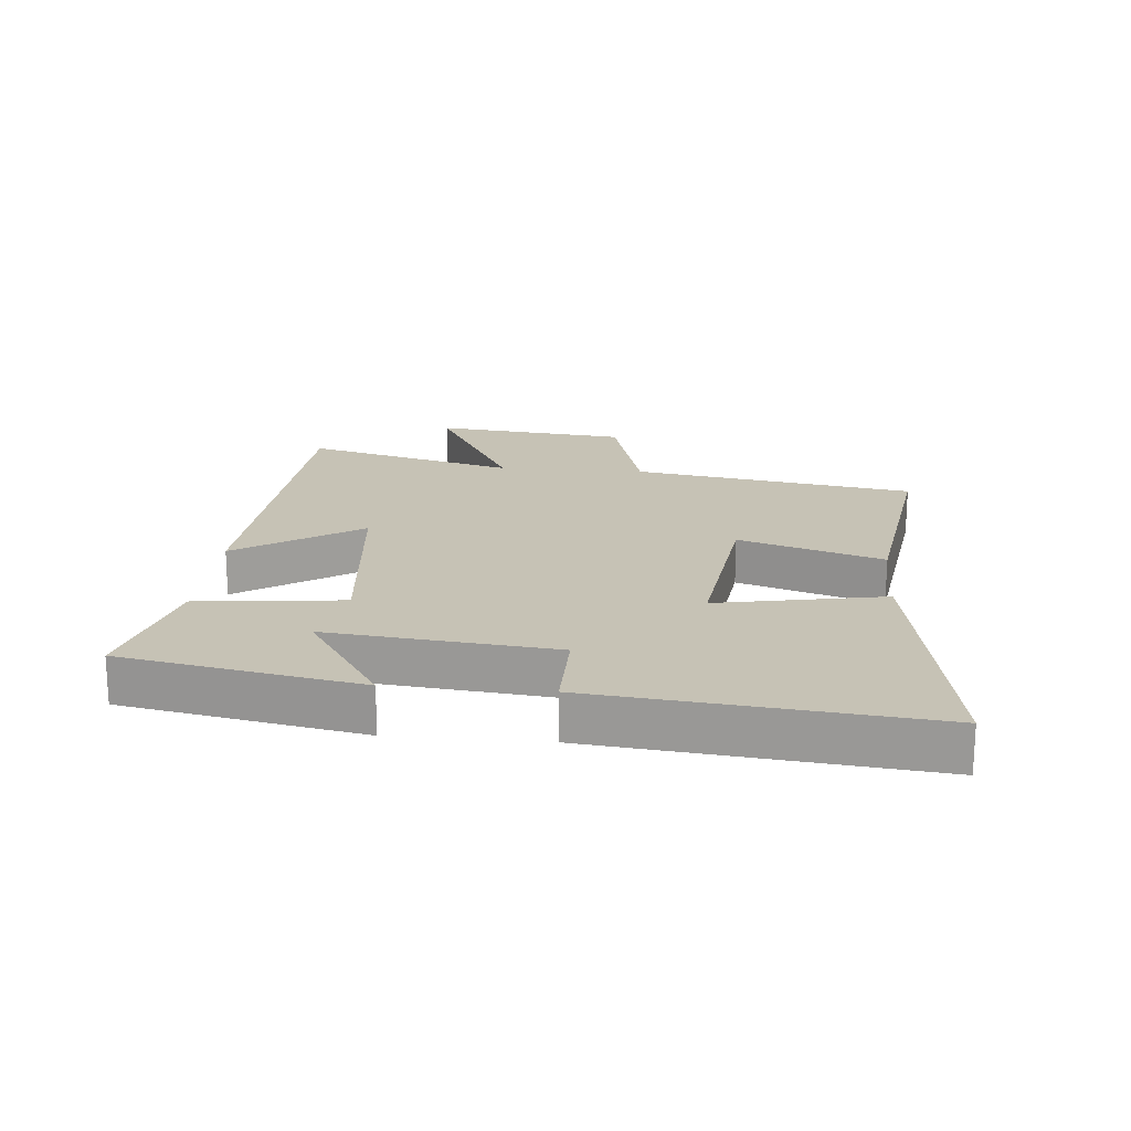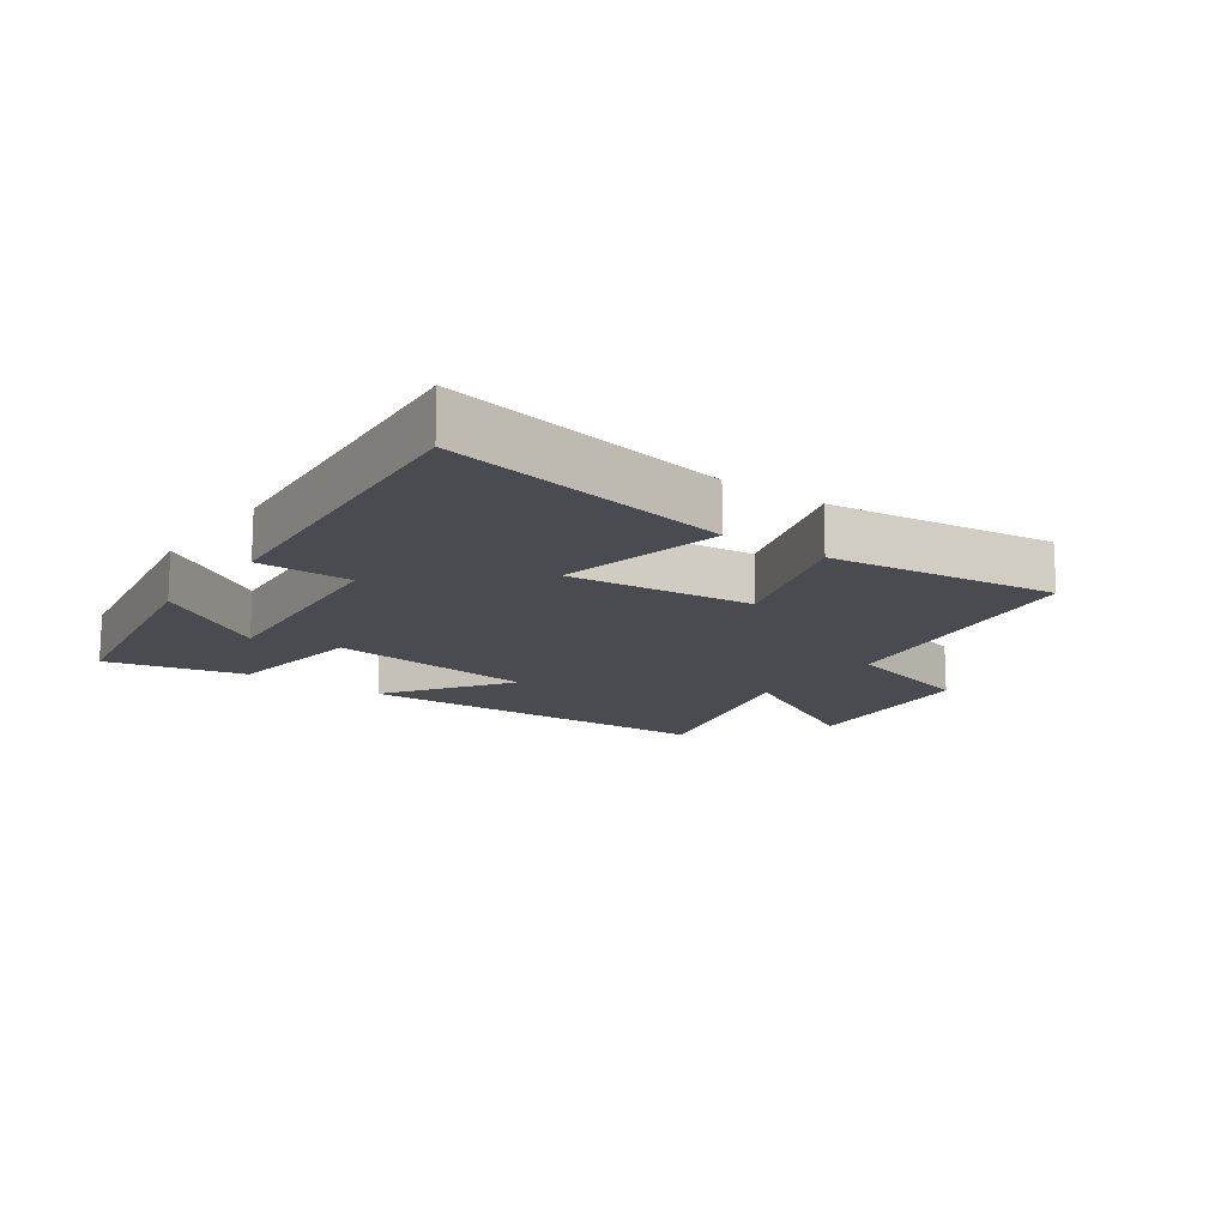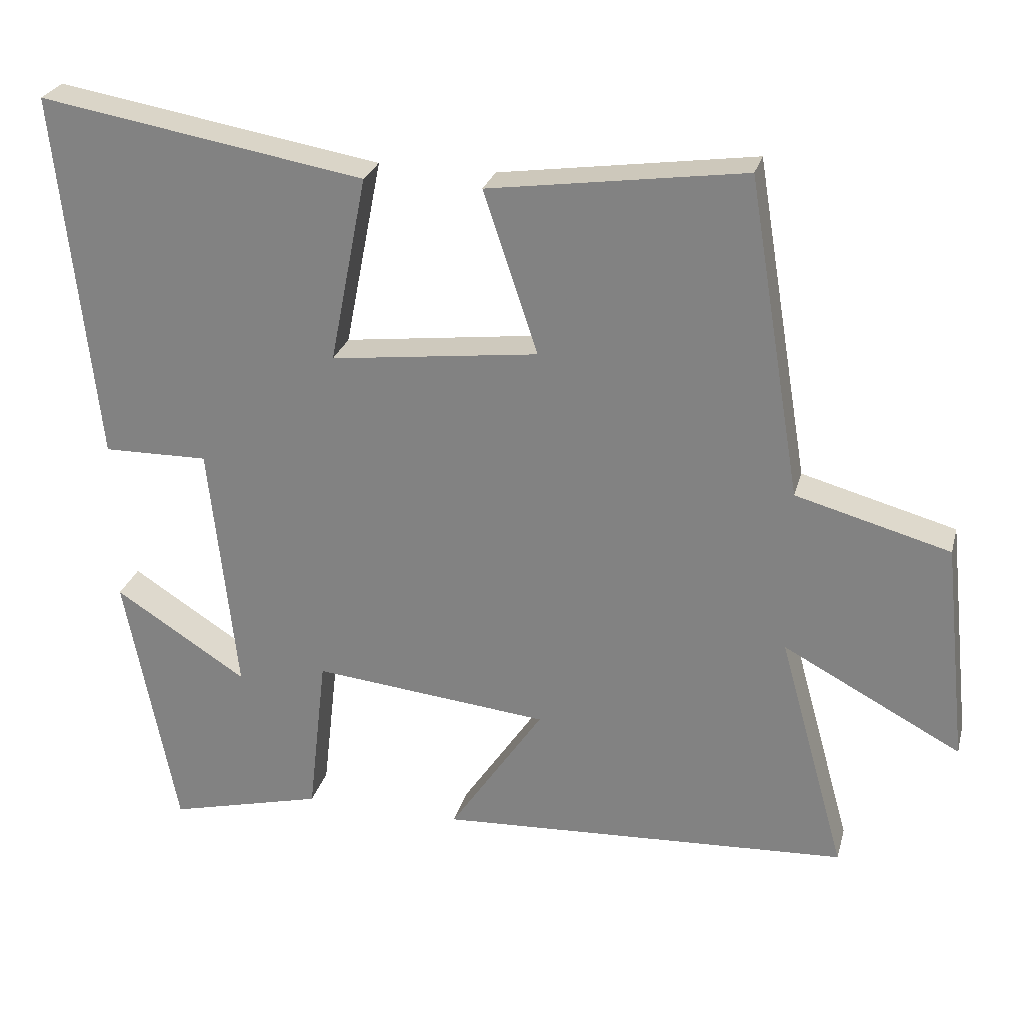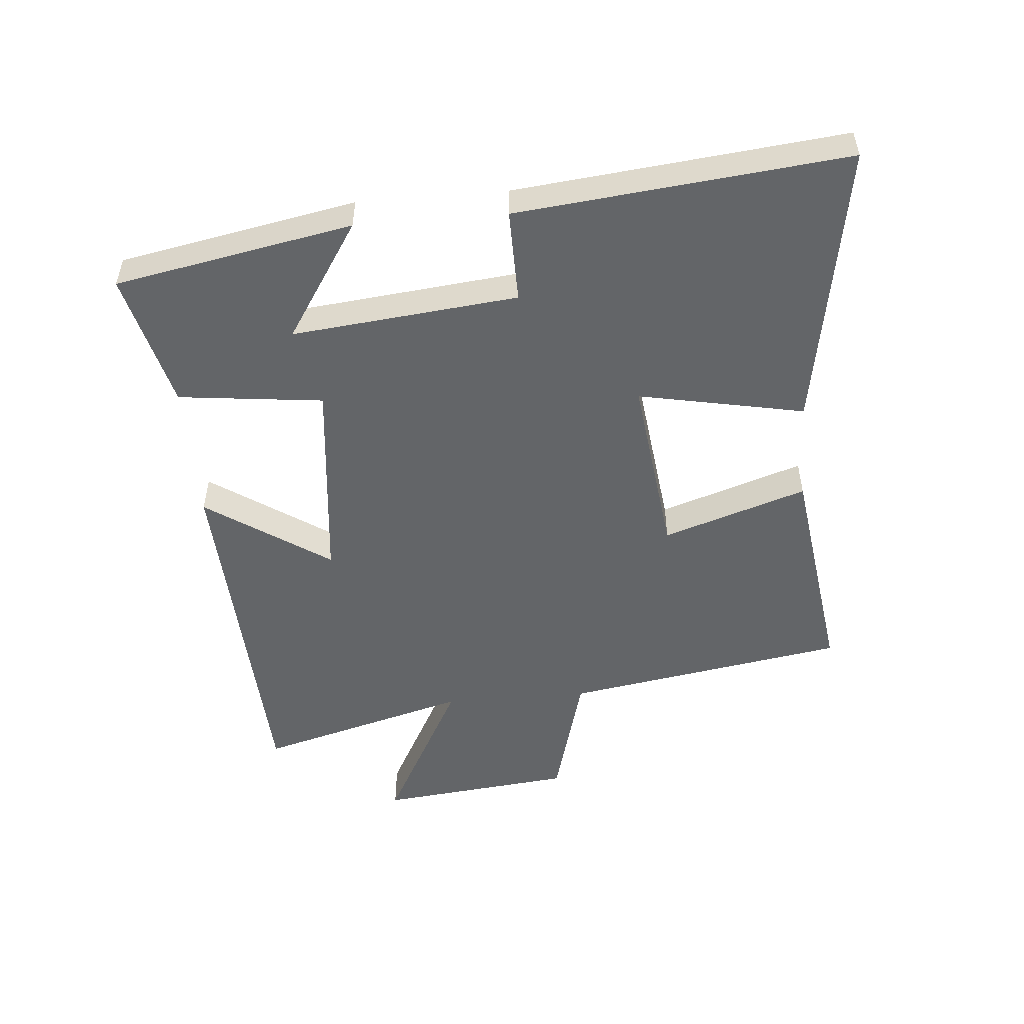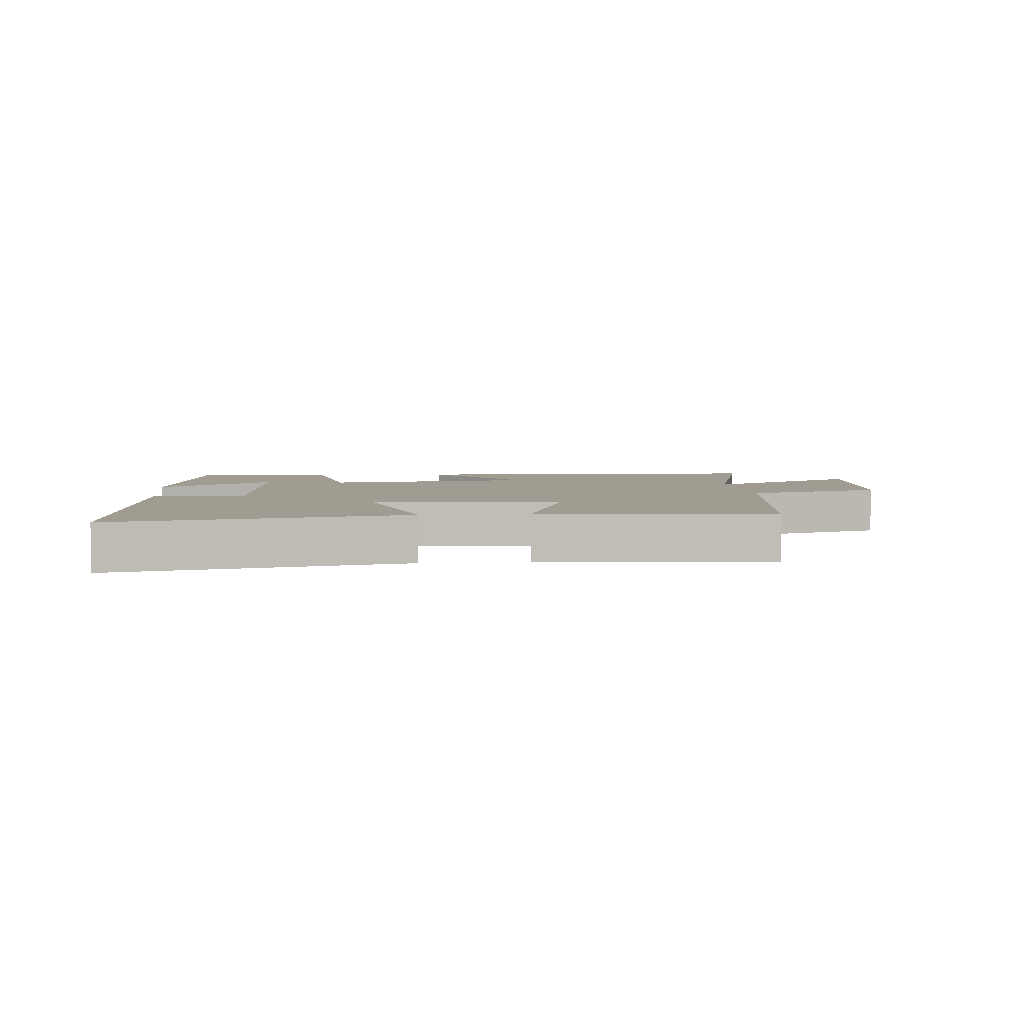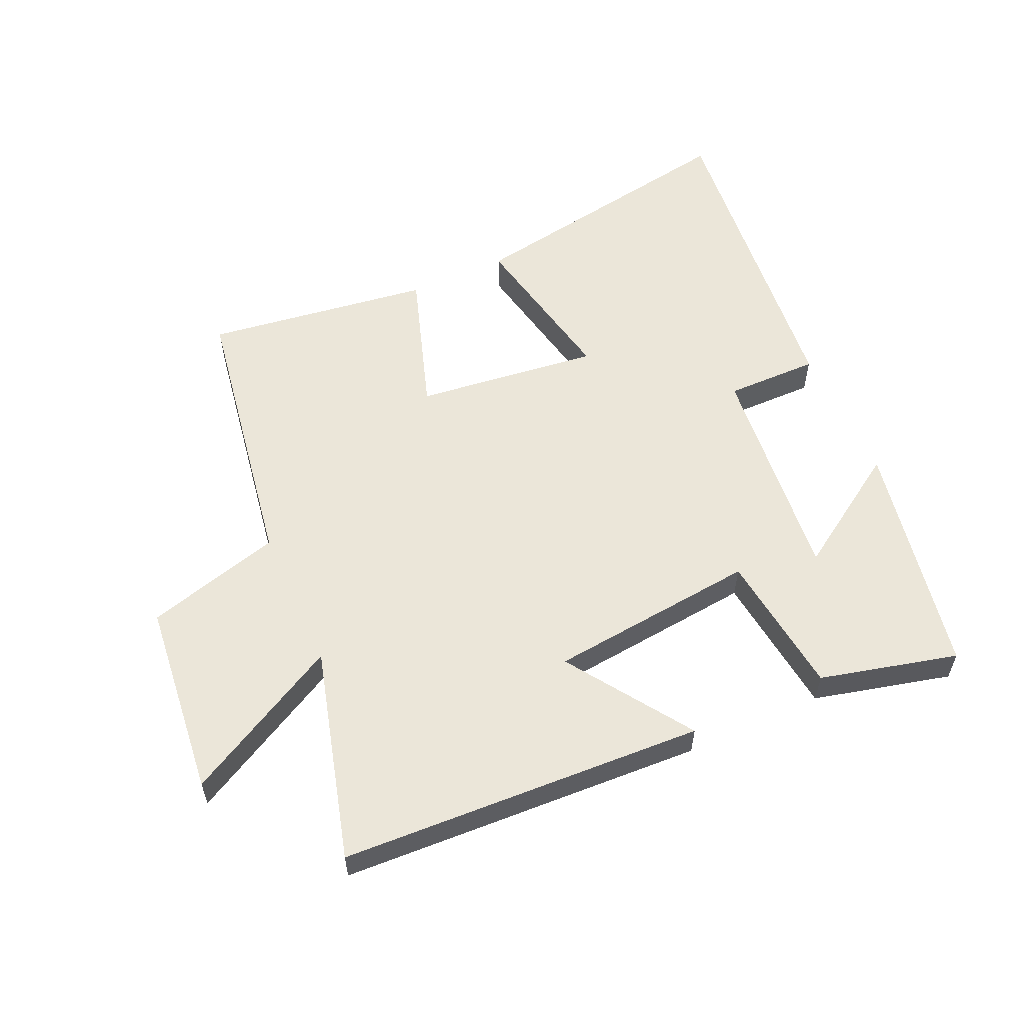
<metadata>
{"format":"obj","ext":"obj","renderer":"f3d","projection":"perspective","resolution":1024,"background":"white","views":[{"elev":18.9,"azim":-84.8,"up":"+Y"},{"elev":-14.6,"azim":-36.3,"up":"+Y"},{"elev":26.4,"azim":14.3,"up":"+Z"},{"elev":-51.4,"azim":-85.2,"up":"+Y"},{"elev":4.4,"azim":-6.9,"up":"+Y"},{"elev":57.0,"azim":155.5,"up":"+Y"}]}
</metadata>
<code>
v 0.425 0.07 0.551
v 0.5 0.07 0.103
v 0.716 0.07 0.044
v 0.75 0.07 -0.266
v 0.5 0.07 -0.133
v 0.594 0.07 -0.47
v 0.016 0.07 -0.5
v 0.148 0.07 -0.304
v -0.184 0.07 -0.27
v -0.21 0.07 -0.5
v -0.428 0.07 -0.555
v -0.5 0.07 -0.179
v -0.314 0.07 -0.299
v -0.352 0.07 0.059
v -0.5 0.07 0.057
v -0.555 0.07 0.578
v -0.098 0.07 0.5
v -0.15 0.07 0.236
v 0.142 0.07 0.272
v 0.066 0.07 0.5
v 0.425 0 0.551
v 0.5 0 0.103
v 0.716 0 0.044
v 0.75 0 -0.266
v 0.5 0 -0.133
v 0.594 0 -0.47
v 0.016 0 -0.5
v 0.148 0 -0.304
v -0.184 0 -0.27
v -0.21 0 -0.5
v -0.428 0 -0.555
v -0.5 0 -0.179
v -0.314 0 -0.299
v -0.352 0 0.059
v -0.5 0 0.057
v -0.555 0 0.578
v -0.098 0 0.5
v -0.15 0 0.236
v 0.142 0 0.272
v 0.066 0 0.5
f 19 20 1 2
f 18 19 2
f 15 16 17 18
f 14 15 18 2
f 13 14 2 3
f 10 11 12 13
f 9 10 13
f 9 13 3
f 8 9 3
f 5 6 7 8
f 5 8 3
f 3 4 5
f 22 21 40 39
f 22 39 38
f 38 37 36 35
f 22 38 35 34
f 23 22 34 33
f 33 32 31 30
f 33 30 29
f 23 33 29
f 23 29 28
f 28 27 26 25
f 23 28 25
f 25 24 23
f 1 21 22 2
f 2 22 23 3
f 3 23 24 4
f 4 24 25 5
f 5 25 26 6
f 6 26 27 7
f 7 27 28 8
f 8 28 29 9
f 9 29 30 10
f 10 30 31 11
f 11 31 32 12
f 12 32 33 13
f 13 33 34 14
f 14 34 35 15
f 15 35 36 16
f 16 36 37 17
f 17 37 38 18
f 18 38 39 19
f 19 39 40 20
f 20 40 21 1

</code>
